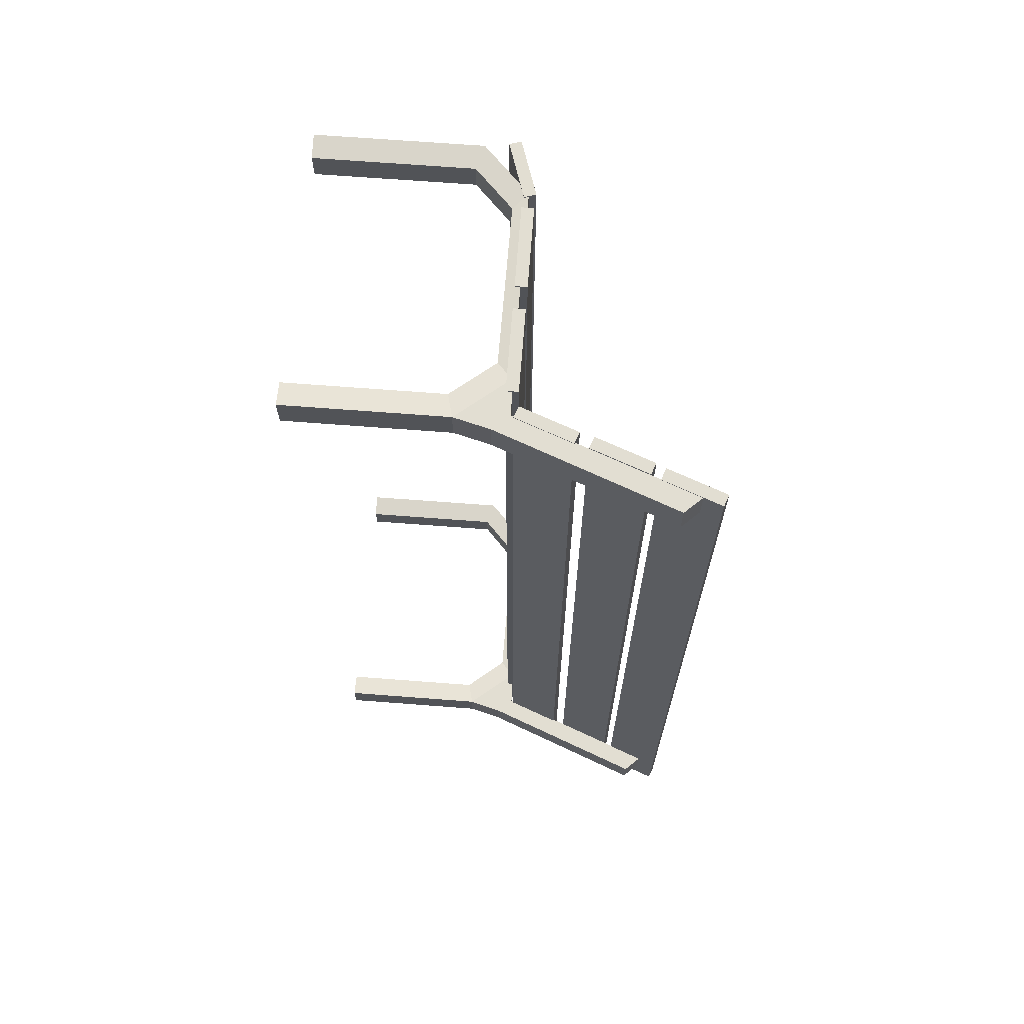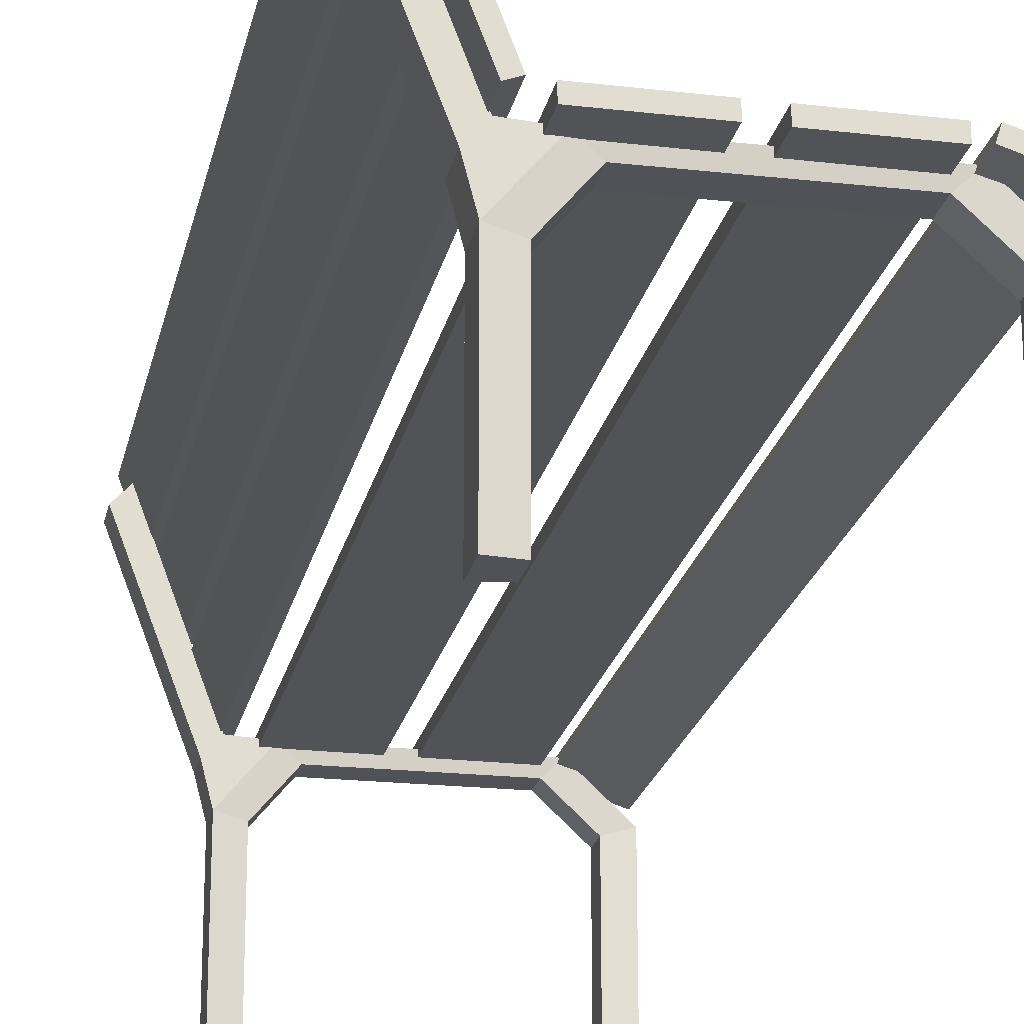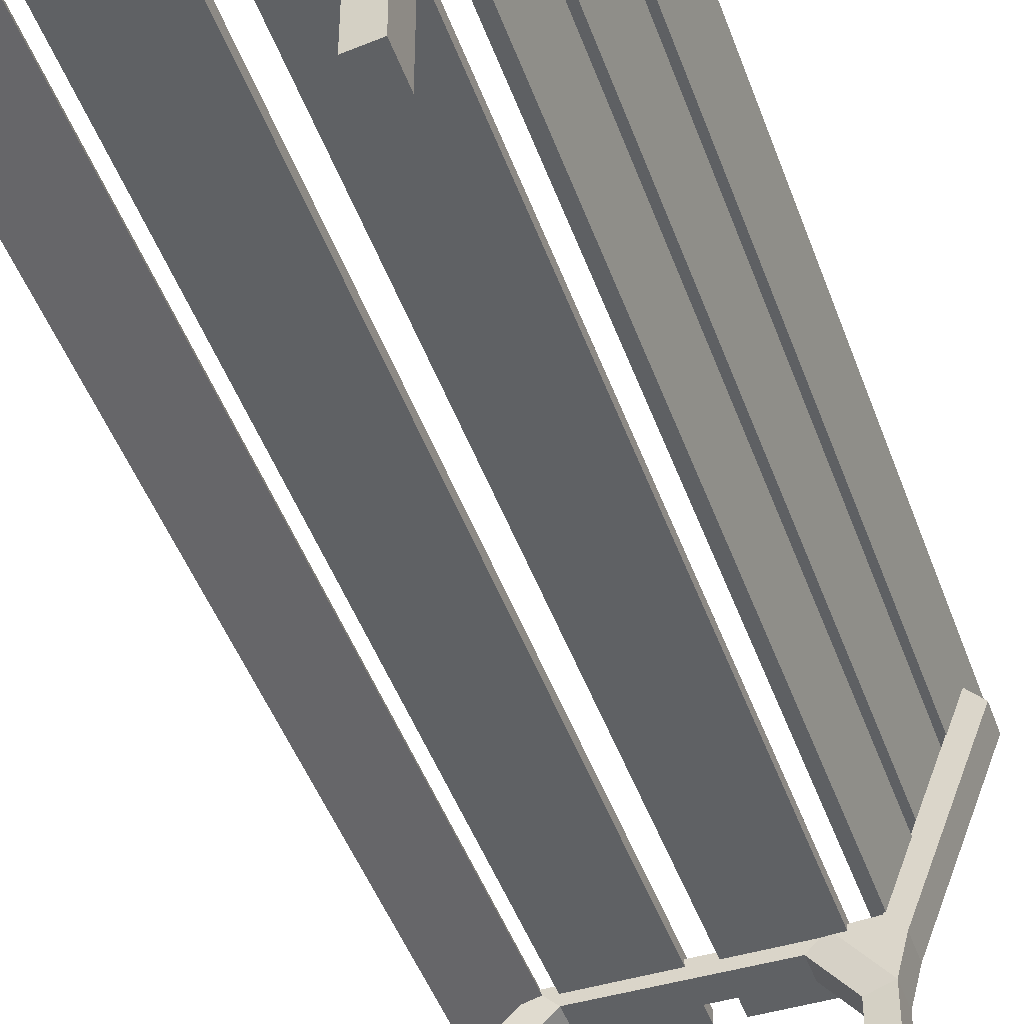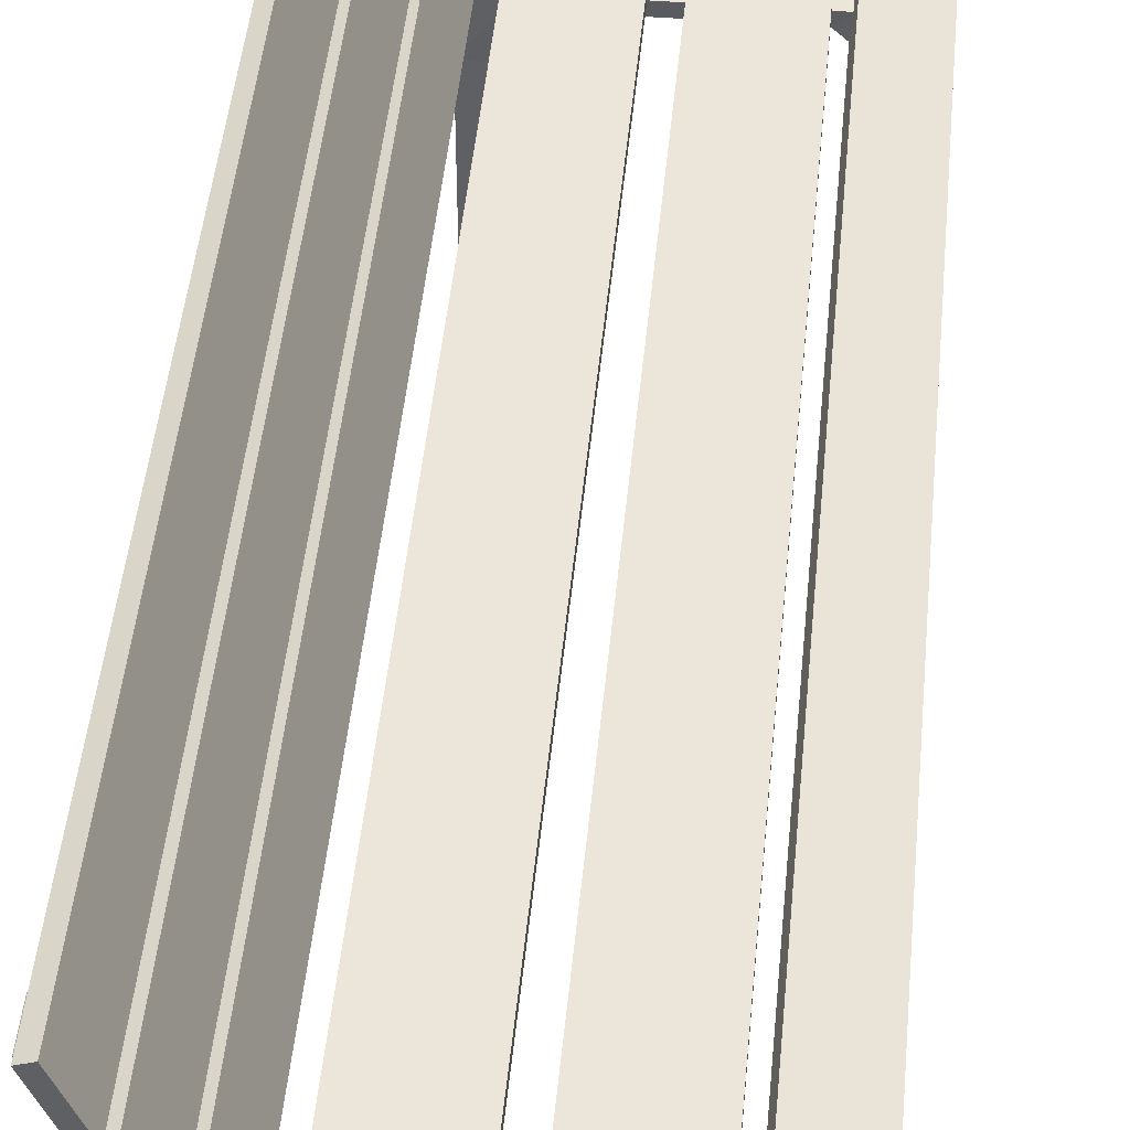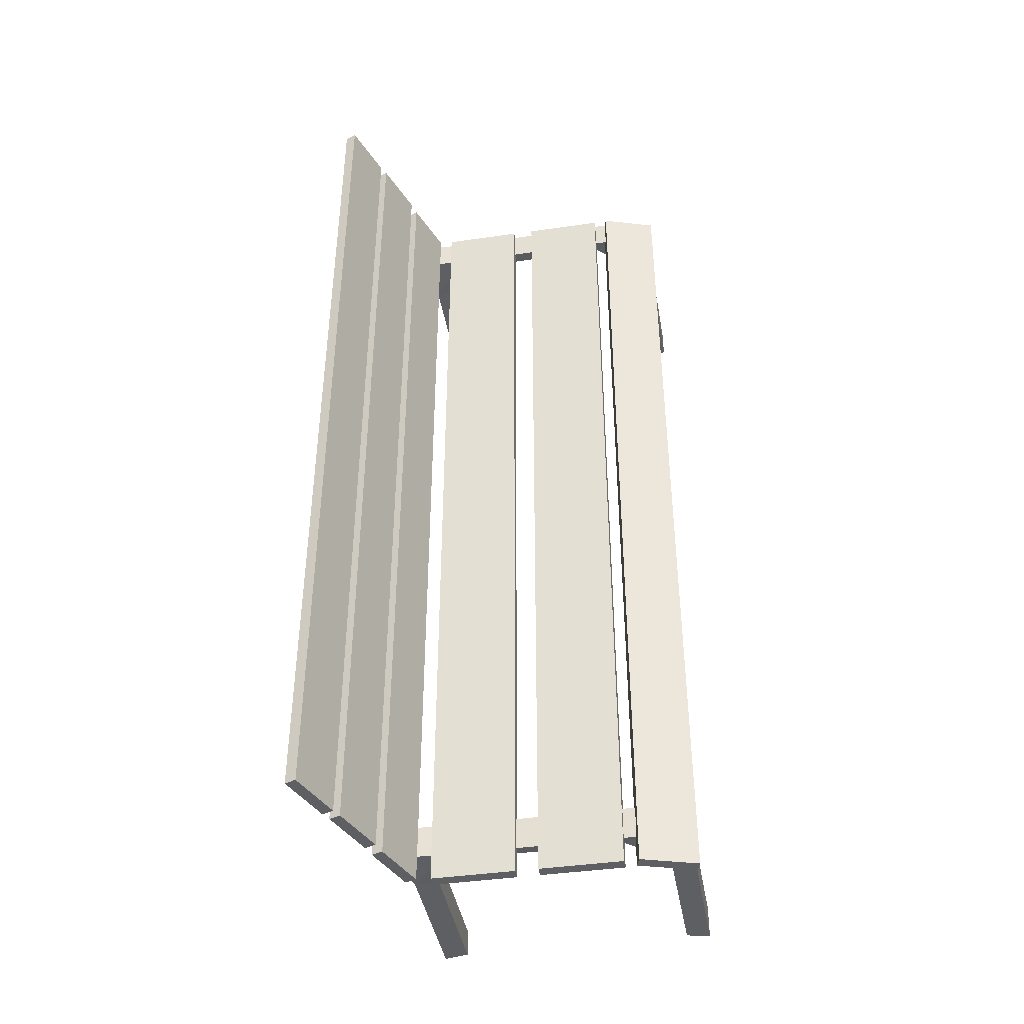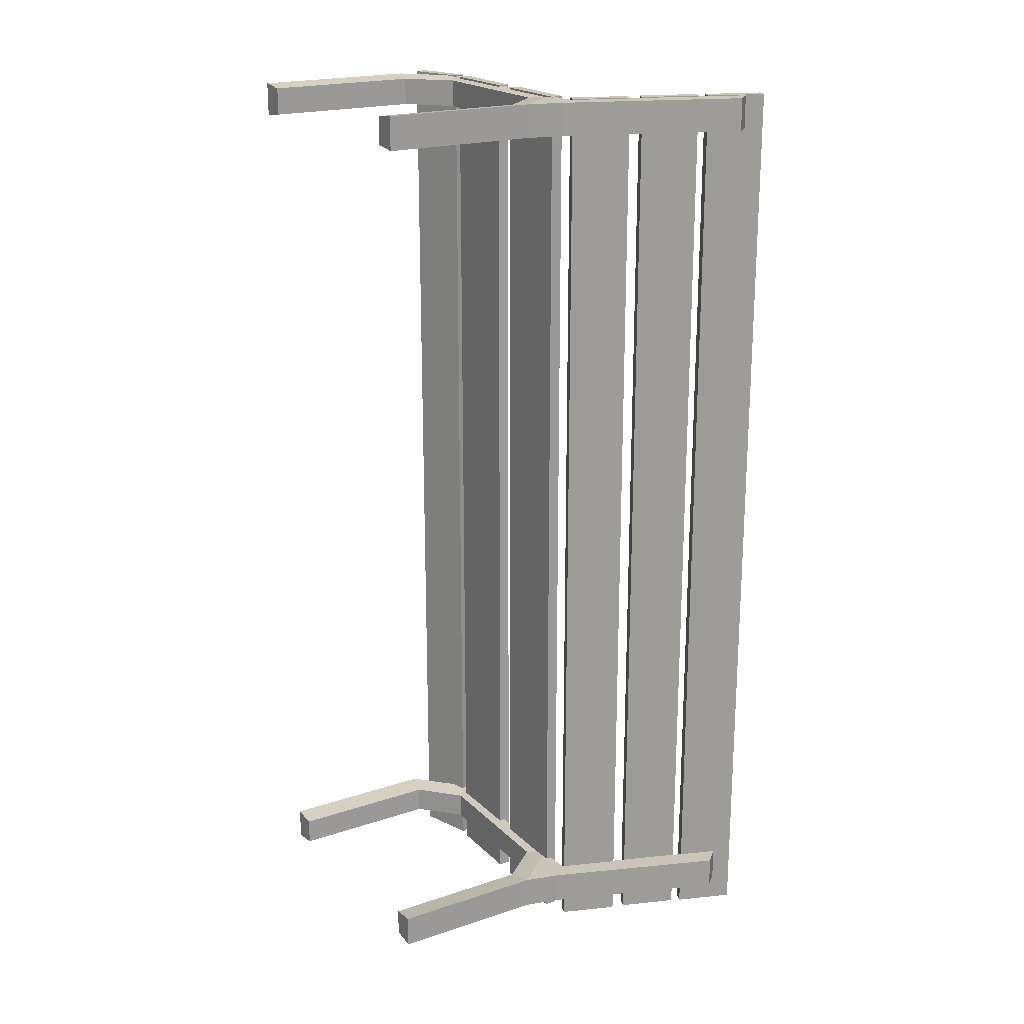
<metadata>
{"format":"obj","ext":"obj","renderer":"f3d","projection":"perspective","resolution":1024,"background":"white","views":[{"elev":67.8,"azim":94.4,"up":"+Z"},{"elev":-21.7,"azim":168.3,"up":"+Y"},{"elev":-45.5,"azim":19.0,"up":"+Y"},{"elev":46.7,"azim":-174.6,"up":"+Y"},{"elev":-41.7,"azim":-170.1,"up":"+Z"},{"elev":20.3,"azim":58.6,"up":"+Z"}]}
</metadata>
<code>
o Seat_Cube.010
v 0 0 0.5372
v 5.5e-05 0.6215 0.5369
v -0.1632 0.8195 0.5369
v -0.927 0.8233 0.537
v -1.12 0.6446 0.537
v -1.12 0.002793 0.537
v 0 0 0.4058
v 5.5e-05 0.6215 0.4056
v -0.1632 0.8195 0.4056
v -0.927 0.8233 0.4057
v -1.12 0.6446 0.4057
v -1.12 0.002793 0.4057
v -0.09342 0.000781 0.5261
v -0.09337 0.5986 0.5259
v -0.2291 0.7633 0.5259
v -0.8644 0.7664 0.526
v -1.025 0.6178 0.526
v -1.025 0.005232 0.526
v -0.09342 0.000781 0.4169
v -0.09337 0.5986 0.4166
v -0.2291 0.7633 0.4166
v -0.8644 0.7664 0.4167
v -1.025 0.6178 0.4167
v -1.025 0.005232 0.4167
v 0.03667 0.7611 0.5369
v -0.02203 0.8276 0.5369
v 0.03667 0.7611 0.4056
v -0.02203 0.8276 0.4056
v 0.2995 1.445 0.5369
v 0.238 1.512 0.5369
v 0.2995 1.445 0.4056
v 0.238 1.512 0.4056
v 0 0 -2.981
v 5.5e-05 0.6215 -2.981
v -0.1632 0.8195 -2.981
v -0.927 0.8233 -2.981
v -1.12 0.6446 -2.981
v -1.12 0.002793 -2.981
v 0 0 -3.112
v 5.5e-05 0.6215 -3.112
v -0.1632 0.8195 -3.112
v -0.927 0.8233 -3.112
v -1.12 0.6446 -3.112
v -1.12 0.002793 -3.112
v -0.09342 0.000781 -2.992
v -0.09337 0.5986 -2.992
v -0.2291 0.7633 -2.992
v -0.8644 0.7664 -2.992
v -1.025 0.6178 -2.992
v -1.025 0.005232 -2.992
v -0.09342 0.000781 -3.101
v -0.09337 0.5986 -3.101
v -0.2291 0.7633 -3.101
v -0.8644 0.7664 -3.101
v -1.025 0.6178 -3.101
v -1.025 0.005232 -3.101
v 0.03667 0.7611 -2.981
v -0.02203 0.8276 -2.981
v 0.03667 0.7611 -3.112
v -0.02203 0.8276 -3.112
v 0.2995 1.445 -2.981
v 0.238 1.512 -2.981
v 0.2995 1.445 -3.112
v 0.238 1.512 -3.112
v -0.4439 0.8003 0.5403
v -0.4439 0.8475 0.5403
v -0.4439 0.8003 -3.229
v -0.4439 0.8475 -3.229
v -0.1141 0.8003 0.5403
v -0.1141 0.8475 0.5403
v -0.1141 0.8003 -3.229
v -0.1141 0.8475 -3.229
v -0.8641 0.8003 0.5403
v -0.8641 0.8475 0.5403
v -0.8641 0.8003 -3.229
v -0.8641 0.8475 -3.229
v -0.5344 0.8003 0.5403
v -0.5344 0.8475 0.5403
v -0.5344 0.8003 -3.229
v -0.5344 0.8475 -3.229
v -1.133 0.7348 0.5403
v -1.147 0.7797 0.5403
v -1.133 0.7348 -3.229
v -1.147 0.7797 -3.229
v -0.9085 0.8064 0.5403
v -0.9228 0.8513 0.5403
v -0.9085 0.8064 -3.229
v -0.9228 0.8513 -3.229
v -0.01402 0.8346 0.5403
v -0.0581 0.8512 0.5403
v -0.01402 0.8346 -3.229
v -0.0581 0.8512 -3.229
v 0.06922 1.055 0.5403
v 0.02515 1.072 0.5403
v 0.06922 1.055 -3.229
v 0.02515 1.072 -3.229
v 0.08299 1.106 0.5403
v 0.03892 1.123 0.5403
v 0.08299 1.106 -3.229
v 0.03892 1.123 -3.229
v 0.1662 1.327 0.5403
v 0.1222 1.343 0.5403
v 0.1662 1.327 -3.229
v 0.1222 1.343 -3.229
v 0.1832 1.362 0.5403
v 0.1392 1.378 0.5403
v 0.1832 1.362 -3.229
v 0.1392 1.378 -3.229
v 0.2665 1.582 0.5403
v 0.2224 1.599 0.5403
v 0.2665 1.582 -3.229
v 0.2224 1.599 -3.229
f 3 9 10 4
f 1 7 8 2
f 4 10 11 5
f 9 3 26 28
f 5 11 12 6
f 15 16 22 21
f 13 14 20 19
f 16 17 23 22
f 14 15 21 20
f 17 18 24 23
f 5 6 18 17
f 2 3 15 14
f 11 10 22 23
f 6 12 24 18
f 8 7 19 20
f 3 4 16 15
f 12 11 23 24
f 9 8 20 21
f 7 1 13 19
f 4 5 17 16
f 1 2 14 13
f 10 9 21 22
f 28 26 30 32
f 3 2 25 26
f 2 8 27 25
f 8 9 28 27
f 29 31 32 30
f 26 25 29 30
f 25 27 31 29
f 27 28 32 31
f 35 41 42 36
f 33 39 40 34
f 36 42 43 37
f 41 35 58 60
f 37 43 44 38
f 47 48 54 53
f 45 46 52 51
f 48 49 55 54
f 46 47 53 52
f 49 50 56 55
f 37 38 50 49
f 34 35 47 46
f 43 42 54 55
f 38 44 56 50
f 40 39 51 52
f 35 36 48 47
f 44 43 55 56
f 41 40 52 53
f 39 33 45 51
f 36 37 49 48
f 33 34 46 45
f 42 41 53 54
f 60 58 62 64
f 35 34 57 58
f 34 40 59 57
f 40 41 60 59
f 61 63 64 62
f 58 57 61 62
f 57 59 63 61
f 59 60 64 63
f 65 66 68 67
f 67 68 72 71
f 71 72 70 69
f 69 70 66 65
f 67 71 69 65
f 72 68 66 70
f 73 74 76 75
f 75 76 80 79
f 79 80 78 77
f 77 78 74 73
f 75 79 77 73
f 80 76 74 78
f 81 82 84 83
f 83 84 88 87
f 87 88 86 85
f 85 86 82 81
f 83 87 85 81
f 88 84 82 86
f 89 90 92 91
f 91 92 96 95
f 95 96 94 93
f 93 94 90 89
f 91 95 93 89
f 96 92 90 94
f 97 98 100 99
f 99 100 104 103
f 103 104 102 101
f 101 102 98 97
f 99 103 101 97
f 104 100 98 102
f 105 106 108 107
f 107 108 112 111
f 111 112 110 109
f 109 110 106 105
f 107 111 109 105
f 112 108 106 110

</code>
